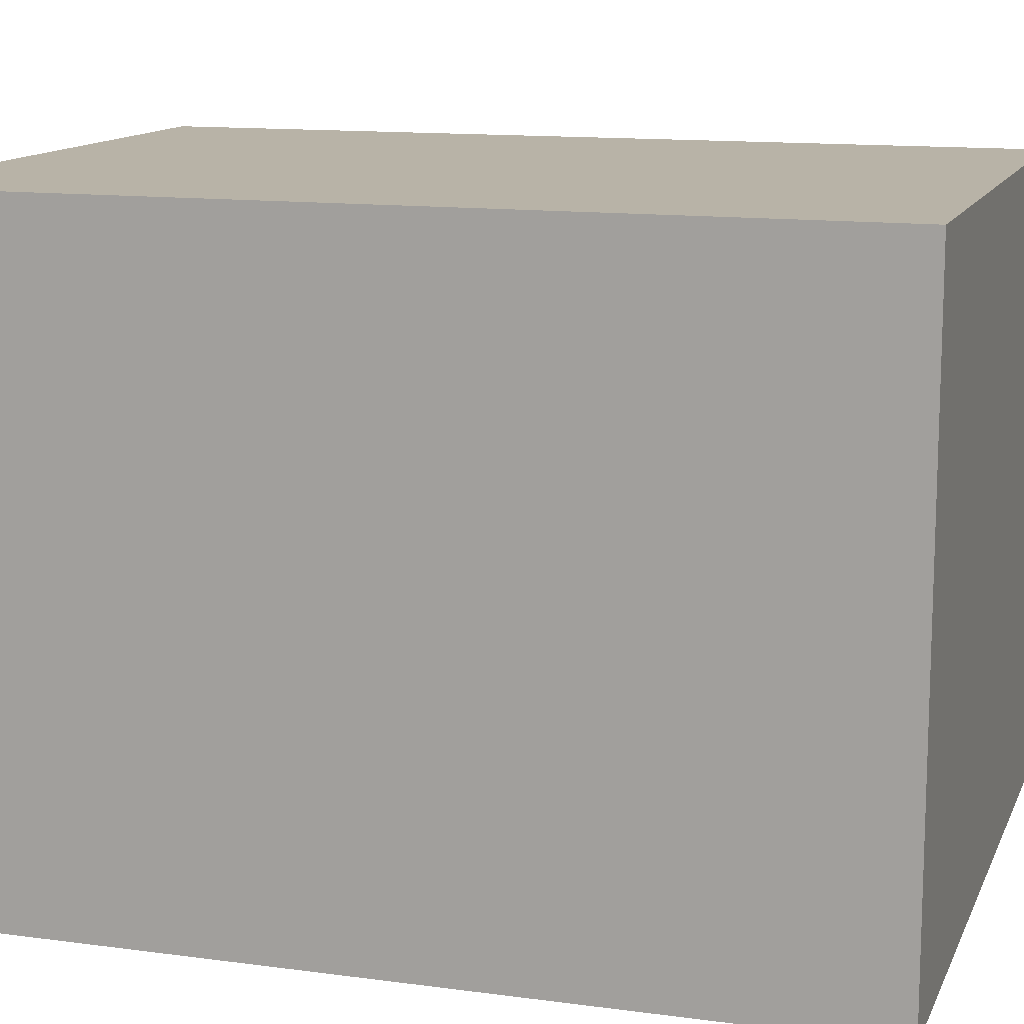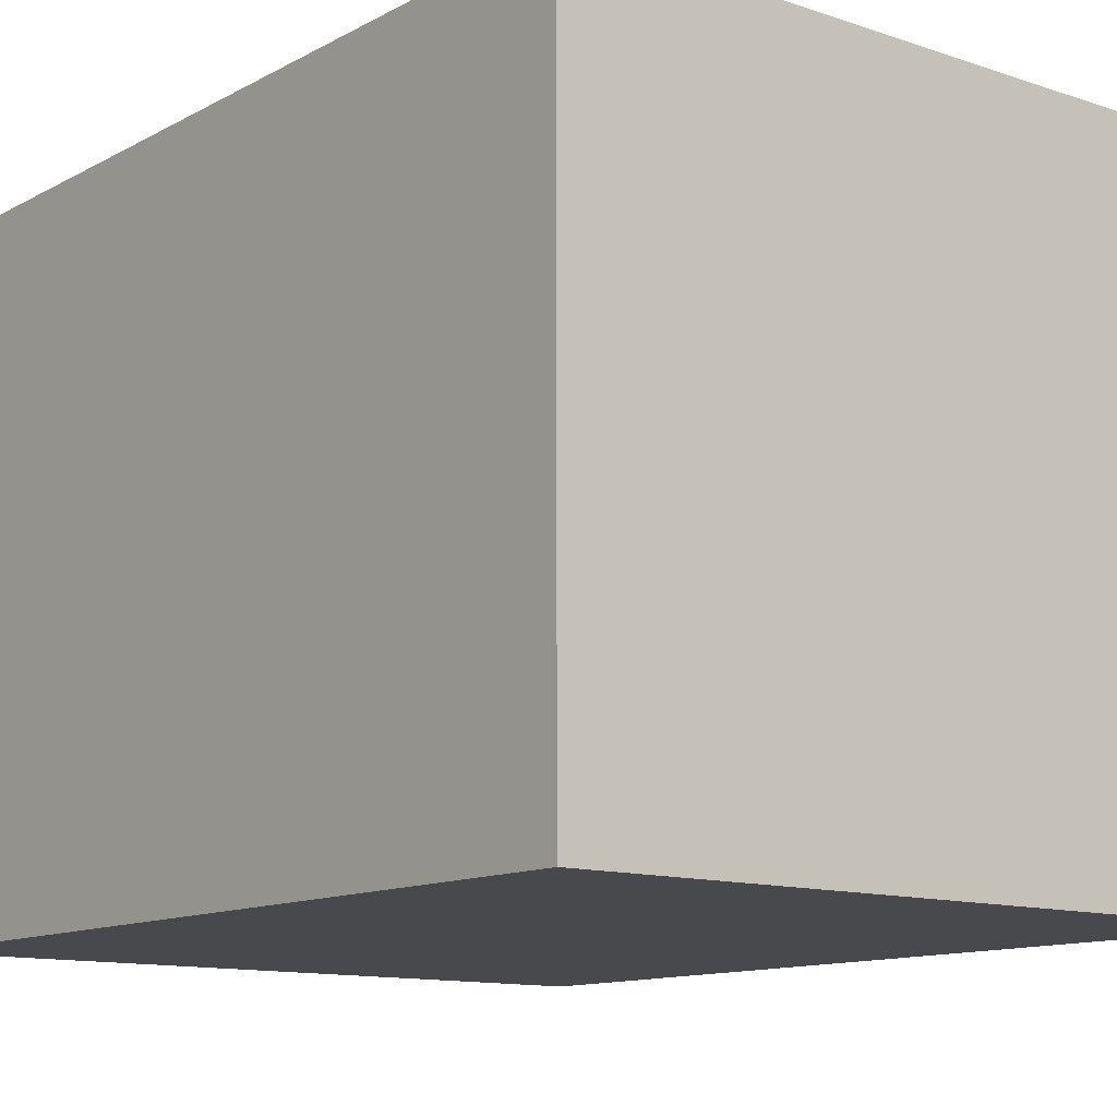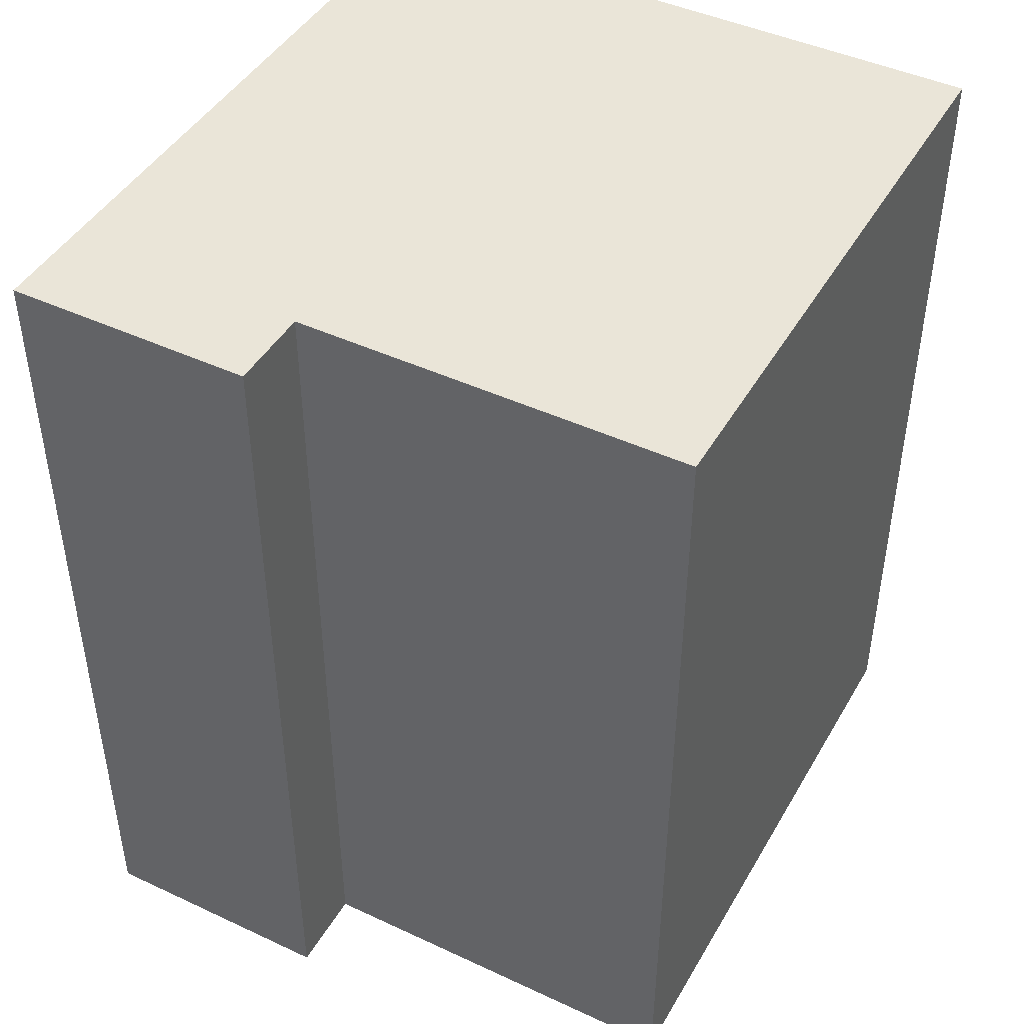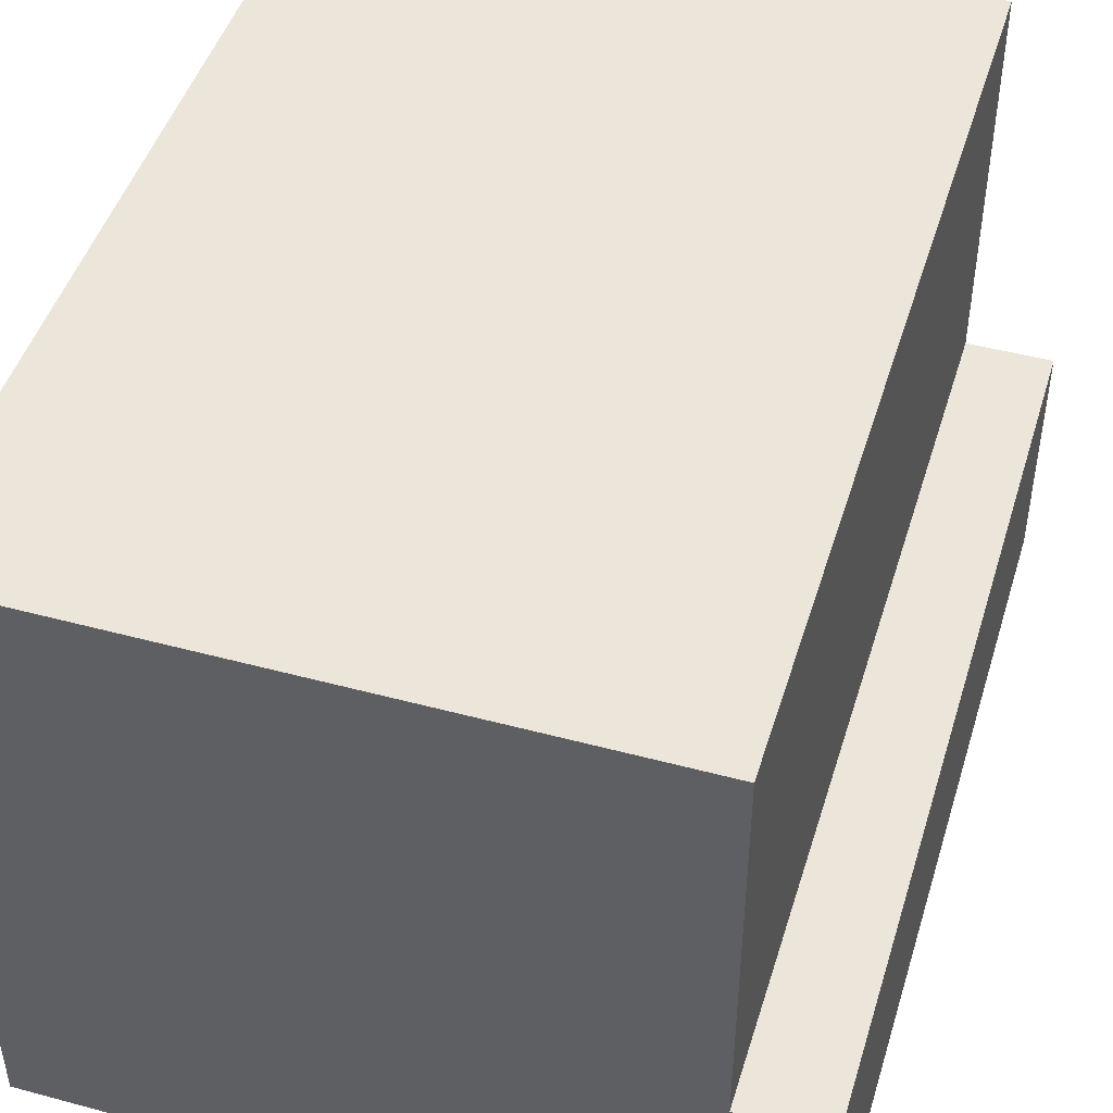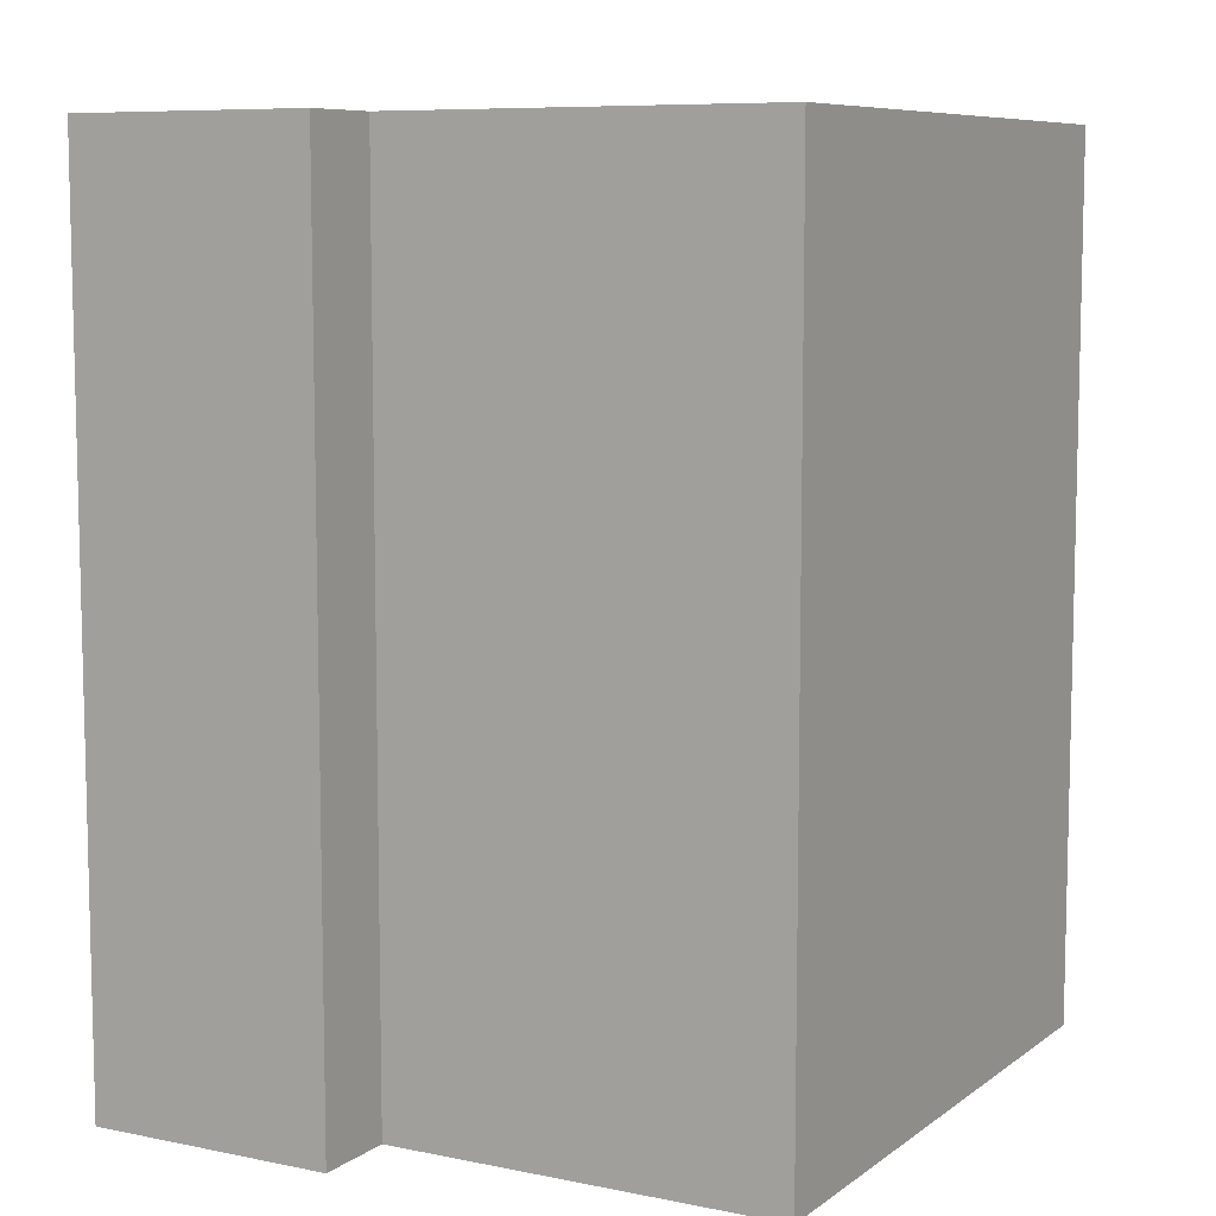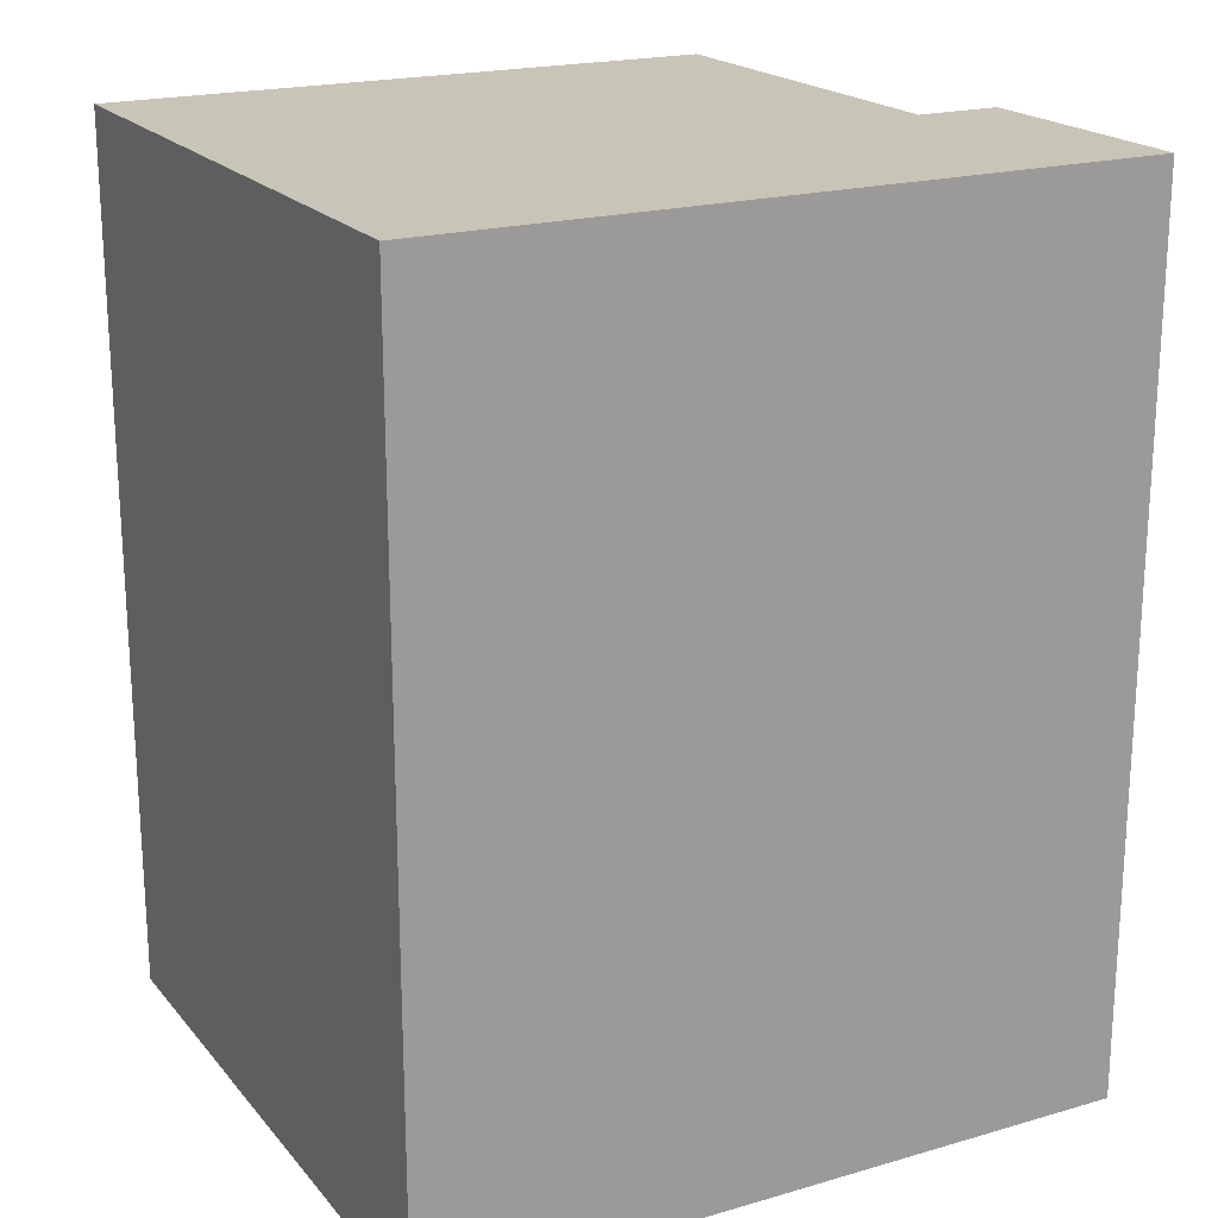
<metadata>
{"format":"obj","ext":"obj","renderer":"f3d","projection":"perspective","resolution":1024,"background":"white","views":[{"elev":12.8,"azim":107.3,"up":"+Z"},{"elev":-12.0,"azim":141.4,"up":"+Z"},{"elev":44.9,"azim":-61.5,"up":"+Y"},{"elev":47.1,"azim":-163.1,"up":"+Z"},{"elev":8.2,"azim":-60.8,"up":"+Y"},{"elev":20.1,"azim":152.1,"up":"+Y"}]}
</metadata>
<code>
v  -1.995 9.187e-16 -15
v  -0.01797 5.647e-16 -9.222
v  -1.984 5.647e-16 -9.223
v  14.58 -6.104e-07 0.003119
v  0 -6.104e-07 -3.737e-23
v  -0.02923 9.187e-16 -15
v  14.56 -6.104e-07 -9.219
v  14.55 -6.104e-07 -15
v  -1.984 20.62 -9.223
v  -0.01753 20.62 -9.223
v  -1.995 20.62 -15
v  -0.02879 20.62 -15
v  14.56 20.62 -9.22
v  14.55 20.62 -15
v  14.58 20.62 0.002466
v  0.0004386 20.62 -0.0006527
g defaultobject
f 1 2 3
f 2 4 5
f 4 2 1
f 4 1 6
f 4 6 7
f 7 6 8
f 1 2 3
f 2 4 5
f 4 2 1
f 4 1 6
f 4 6 7
f 7 6 8
f 9 10 11
f 12 13 14
f 13 12 15
f 15 12 16
f 16 12 10
f 10 12 11
f 9 10 11
f 12 13 14
f 13 12 15
f 15 12 16
f 16 12 10
f 10 12 11
f 14 7 8
f 7 14 4
f 4 14 13
f 4 13 15
f 8 12 14
f 12 8 11
f 11 8 6
f 11 6 1
f 16 2 5
f 2 16 10
f 4 16 5
f 16 4 15
f 9 1 3
f 1 9 11
f 2 9 3
f 9 2 10
f 14 7 8
f 7 14 4
f 4 14 13
f 4 13 15
f 8 12 14
f 12 8 11
f 11 8 6
f 11 6 1
f 16 2 5
f 2 16 10
f 4 16 5
f 16 4 15
f 9 1 3
f 1 9 11
f 2 9 3
f 9 2 10

</code>
